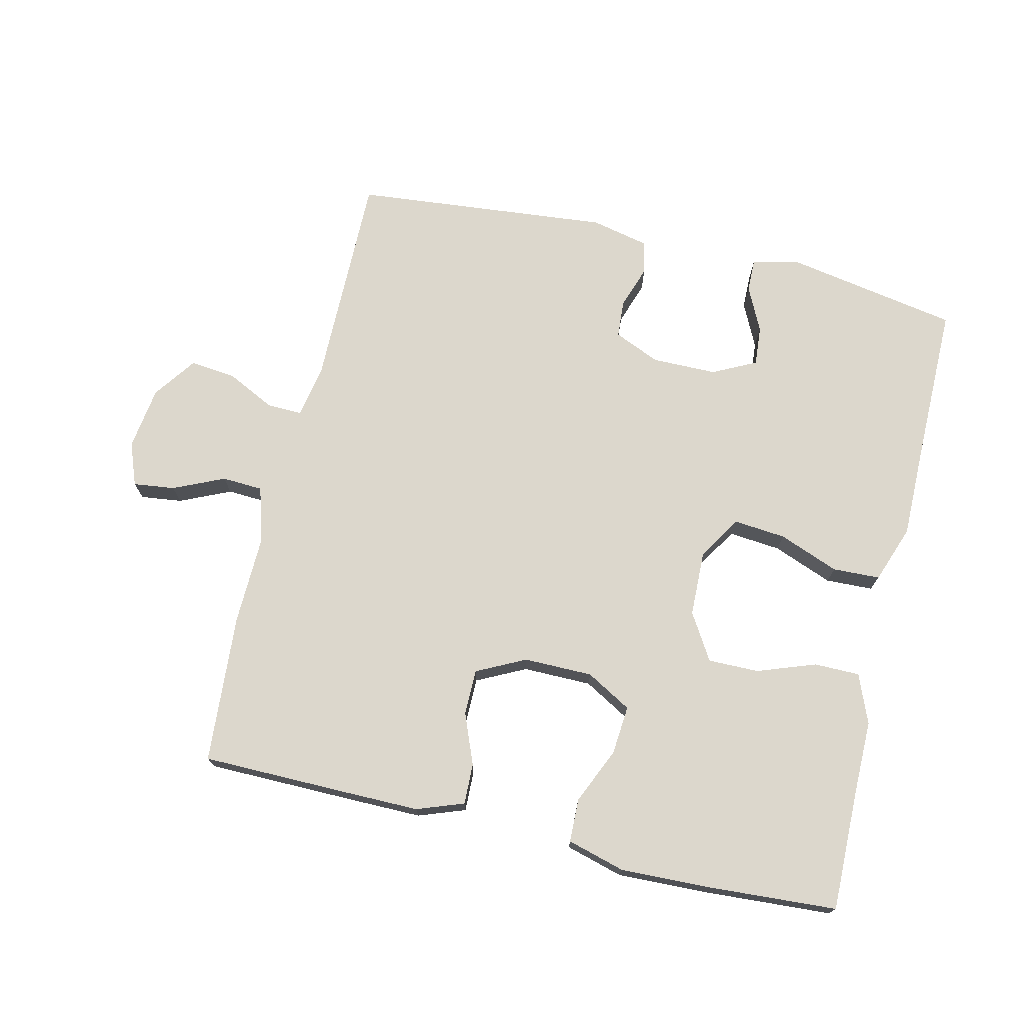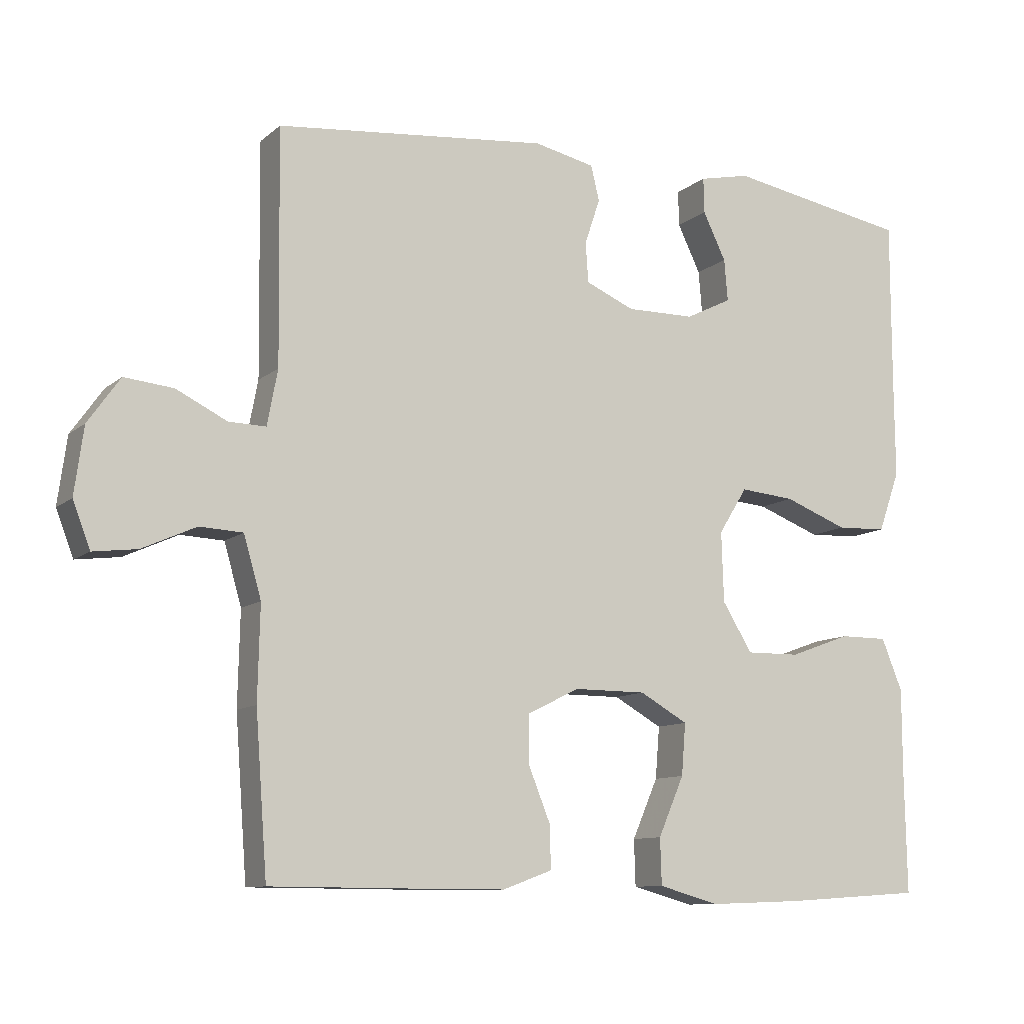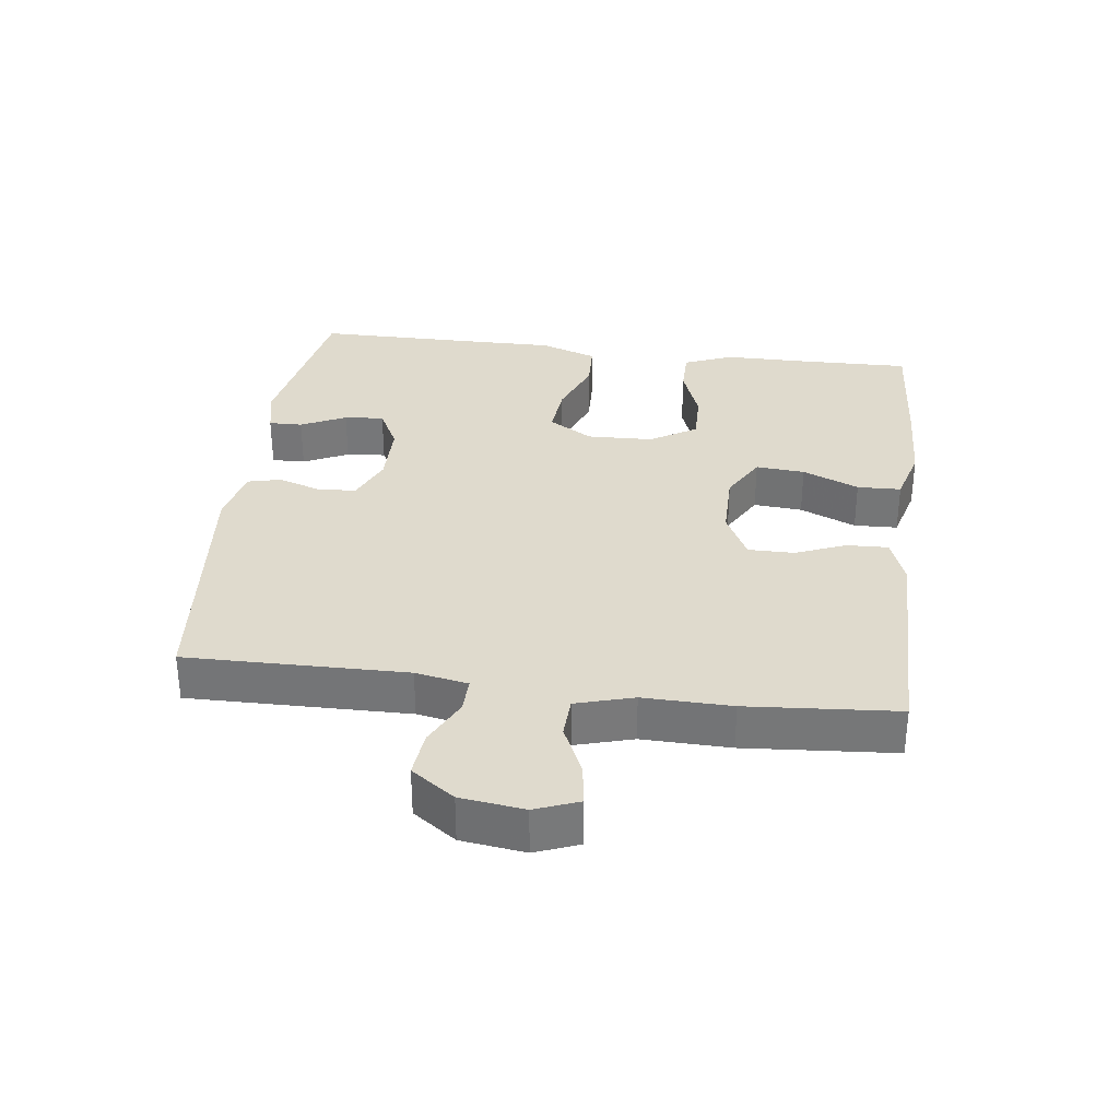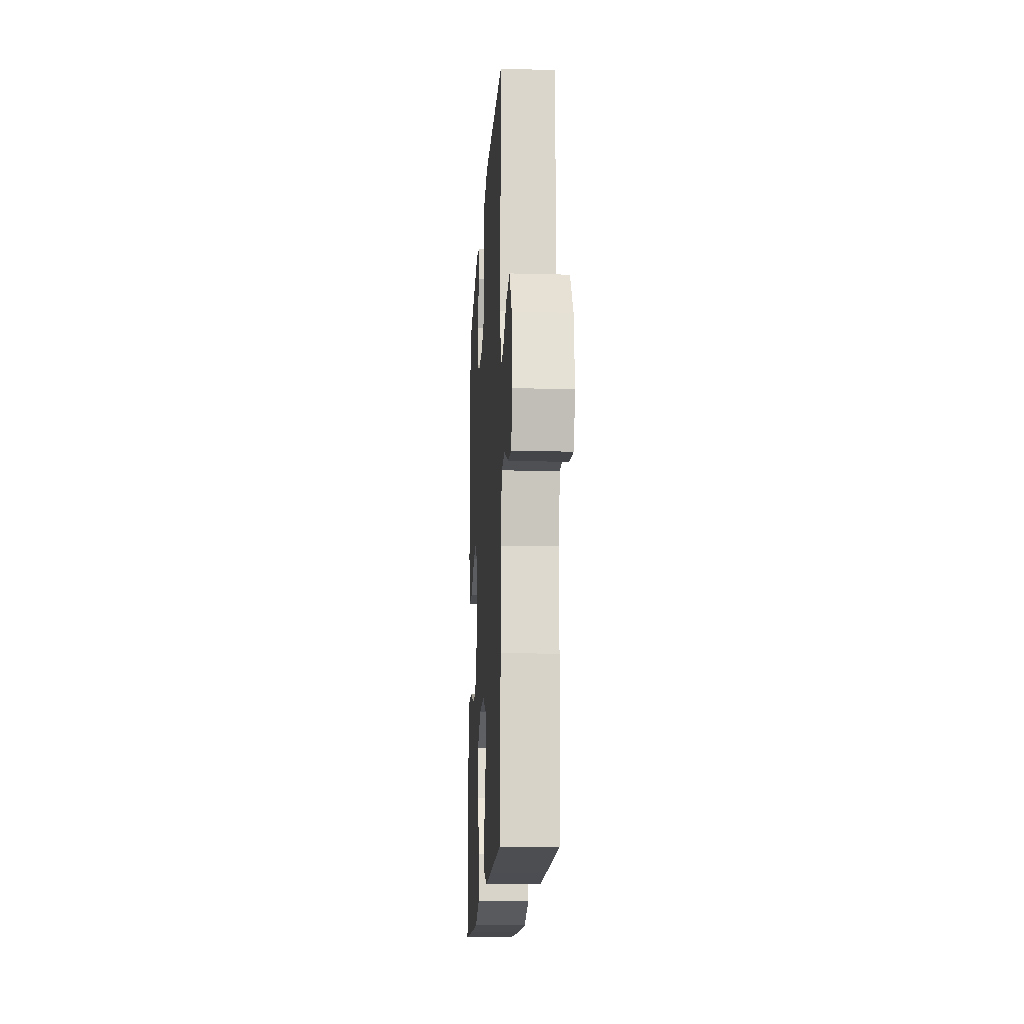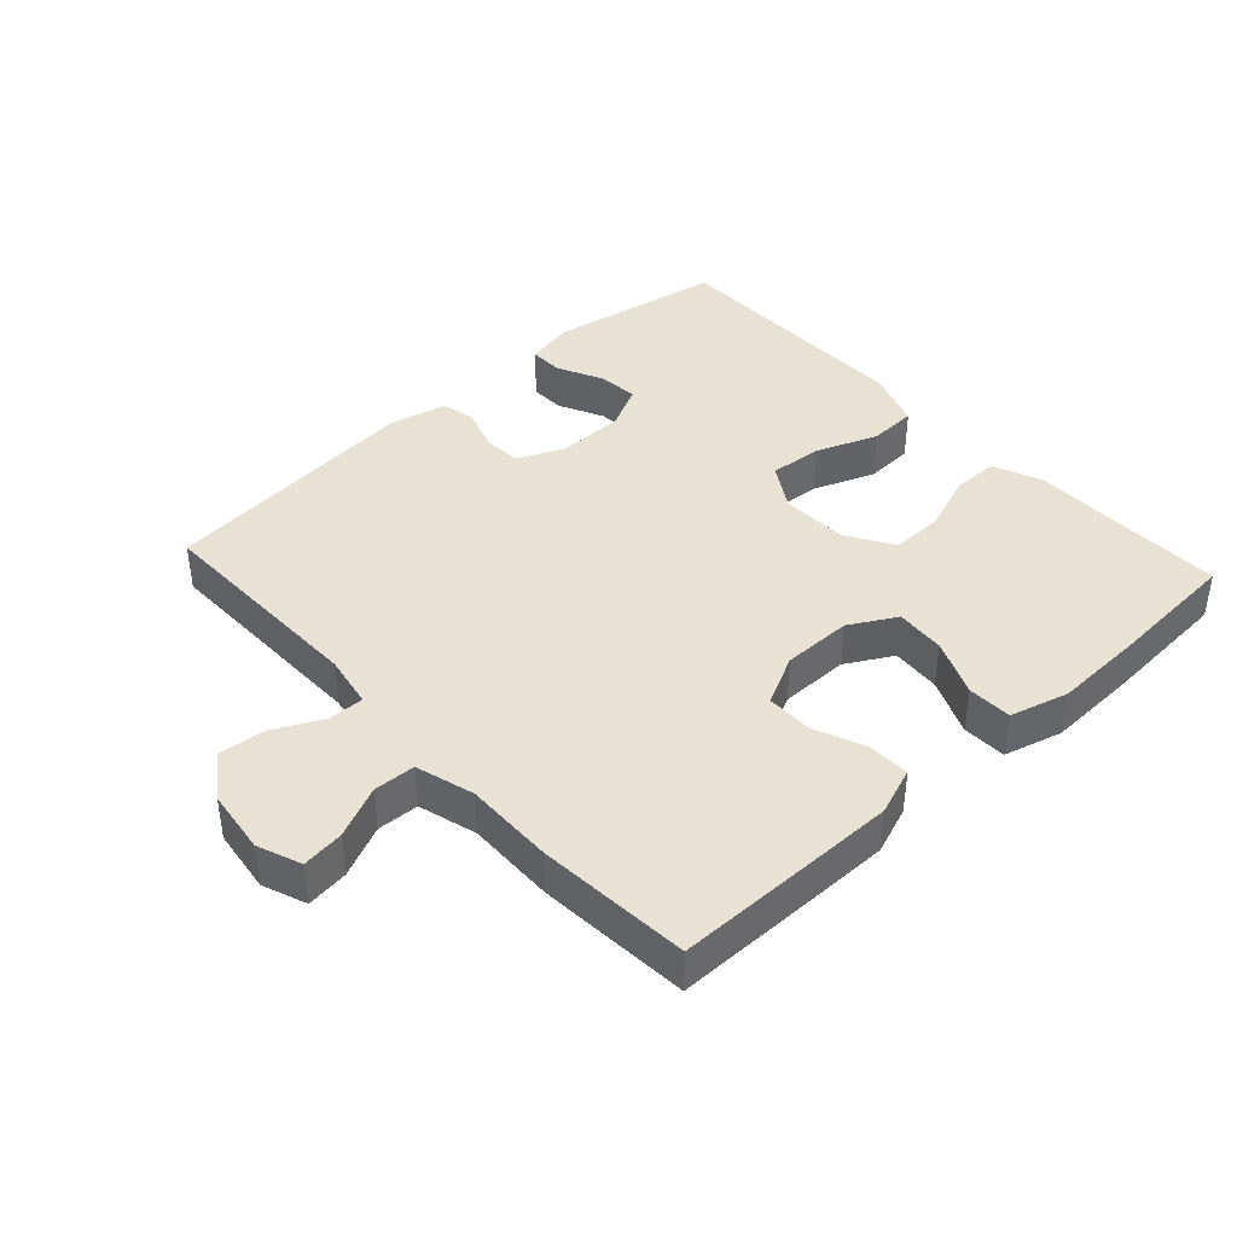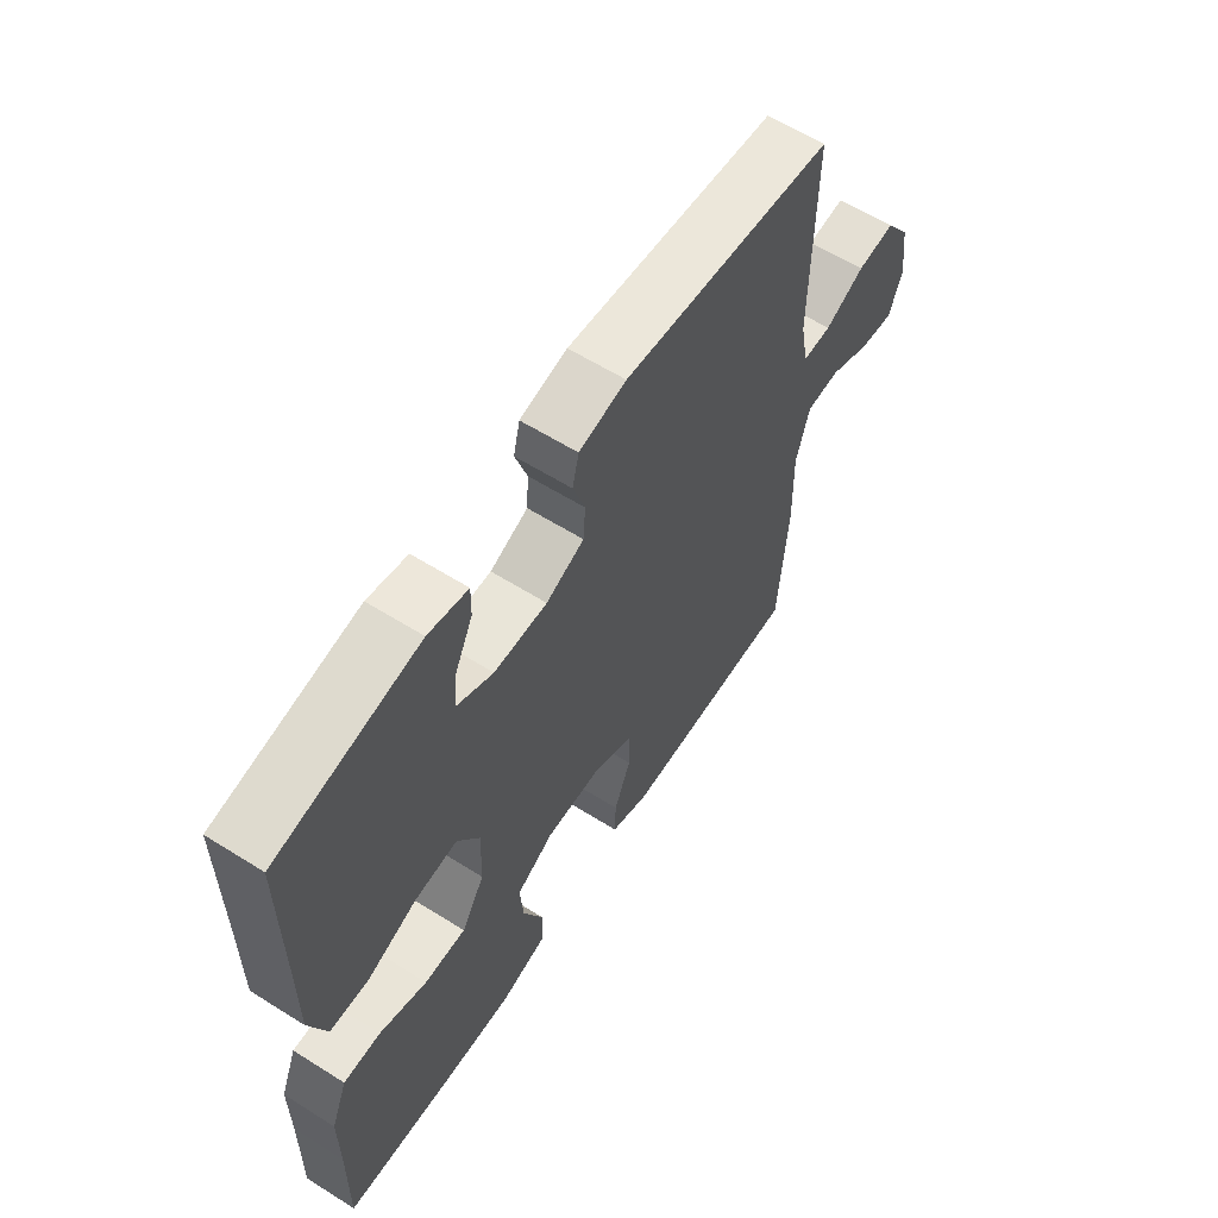
<metadata>
{"format":"obj","ext":"obj","renderer":"f3d","projection":"perspective","resolution":1024,"background":"white","views":[{"elev":73.0,"azim":-166.6,"up":"+Y"},{"elev":-10.3,"azim":152.2,"up":"+Z"},{"elev":32.6,"azim":97.2,"up":"+Y"},{"elev":-16.3,"azim":86.8,"up":"+Z"},{"elev":40.8,"azim":137.5,"up":"+Y"},{"elev":60.4,"azim":-57.3,"up":"+Z"}]}
</metadata>
<code>
v 0.5 0.07 -0.5
v 0.277 0.07 -0.501
v 0.163 0.07 -0.501
v 0.092 0.07 -0.475
v 0.094 0.07 -0.413
v 0.125 0.07 -0.336
v 0.125 0.07 -0.267
v 0.051 0.07 -0.23
v -0.053 0.07 -0.23
v -0.122 0.07 -0.269
v -0.116 0.07 -0.343
v -0.079 0.07 -0.428
v -0.081 0.07 -0.494
v -0.168 0.07 -0.518
v -0.303 0.07 -0.513
v -0.5 0.07 -0.5
v -0.497 0.07 -0.322
v -0.497 0.07 -0.205
v -0.467 0.07 -0.131
v -0.398 0.07 -0.131
v -0.31 0.07 -0.163
v -0.233 0.07 -0.164
v -0.19 0.07 -0.094
v -0.187 0.07 0.006
v -0.228 0.07 0.072
v -0.307 0.07 0.065
v -0.398 0.07 0.03
v -0.47 0.07 0.033
v -0.501 0.07 0.12
v -0.5 0.07 0.255
v -0.5 0.07 0.5
v -0.239 0.07 0.546
v -0.166 0.07 0.53
v -0.167 0.07 0.479
v -0.2 0.07 0.411
v -0.205 0.07 0.351
v -0.139 0.07 0.318
v -0.041 0.07 0.317
v 0.029 0.07 0.347
v 0.033 0.07 0.404
v 0.011 0.07 0.47
v 0.023 0.07 0.52
v 0.11 0.07 0.539
v 0.5 0.07 0.5
v 0.496 0.07 0.168
v 0.511 0.07 0.089
v 0.564 0.07 0.09
v 0.637 0.07 0.126
v 0.707 0.07 0.133
v 0.753 0.07 0.068
v 0.766 0.07 -0.028
v 0.741 0.07 -0.093
v 0.678 0.07 -0.085
v 0.601 0.07 -0.05
v 0.539 0.07 -0.053
v 0.514 0.07 -0.14
v 0.517 0.07 -0.273
v 0.5 0 -0.5
v 0.277 0 -0.501
v 0.163 0 -0.501
v 0.092 0 -0.475
v 0.094 0 -0.413
v 0.125 0 -0.336
v 0.125 0 -0.267
v 0.051 0 -0.23
v -0.053 0 -0.23
v -0.122 0 -0.269
v -0.116 0 -0.343
v -0.079 0 -0.428
v -0.081 0 -0.494
v -0.168 0 -0.518
v -0.303 0 -0.513
v -0.5 0 -0.5
v -0.497 0 -0.322
v -0.497 0 -0.205
v -0.467 0 -0.131
v -0.398 0 -0.131
v -0.31 0 -0.163
v -0.233 0 -0.164
v -0.19 0 -0.094
v -0.187 0 0.006
v -0.228 0 0.072
v -0.307 0 0.065
v -0.398 0 0.03
v -0.47 0 0.033
v -0.501 0 0.12
v -0.5 0 0.255
v -0.5 0 0.5
v -0.239 0 0.546
v -0.166 0 0.53
v -0.167 0 0.479
v -0.2 0 0.411
v -0.205 0 0.351
v -0.139 0 0.318
v -0.041 0 0.317
v 0.029 0 0.347
v 0.033 0 0.404
v 0.011 0 0.47
v 0.023 0 0.52
v 0.11 0 0.539
v 0.5 0 0.5
v 0.496 0 0.168
v 0.511 0 0.089
v 0.564 0 0.09
v 0.637 0 0.126
v 0.707 0 0.133
v 0.753 0 0.068
v 0.766 0 -0.028
v 0.741 0 -0.093
v 0.678 0 -0.085
v 0.601 0 -0.05
v 0.539 0 -0.053
v 0.514 0 -0.14
v 0.517 0 -0.273
f 56 57 1 2
f 55 56 2 3
f 51 52 53 54
f 51 54 55
f 50 51 55
f 47 48 49 50
f 46 47 50 55
f 42 43 44 45
f 40 41 42 45
f 39 40 45 46
f 38 39 46 55
f 32 33 34 35
f 30 31 32 35
f 30 35 36
f 29 30 36 37
f 26 27 28 29
f 25 26 29 37
f 18 19 20 21
f 17 18 21 22
f 16 17 22
f 15 16 22
f 14 15 22 23
f 11 12 13 14
f 10 11 14 23
f 3 4 5 6
f 3 6 7
f 55 3 7
f 38 55 7 8
f 24 25 37 38
f 24 38 8 9
f 9 10 23 24
f 59 58 114 113
f 60 59 113 112
f 111 110 109 108
f 112 111 108
f 112 108 107
f 107 106 105 104
f 112 107 104 103
f 102 101 100 99
f 102 99 98 97
f 103 102 97 96
f 112 103 96 95
f 92 91 90 89
f 92 89 88 87
f 93 92 87
f 94 93 87 86
f 86 85 84 83
f 94 86 83 82
f 78 77 76 75
f 79 78 75 74
f 79 74 73
f 79 73 72
f 80 79 72 71
f 71 70 69 68
f 80 71 68 67
f 63 62 61 60
f 64 63 60
f 64 60 112
f 65 64 112 95
f 95 94 82 81
f 66 65 95 81
f 81 80 67 66
f 1 58 59 2
f 2 59 60 3
f 3 60 61 4
f 4 61 62 5
f 5 62 63 6
f 6 63 64 7
f 7 64 65 8
f 8 65 66 9
f 9 66 67 10
f 10 67 68 11
f 11 68 69 12
f 12 69 70 13
f 13 70 71 14
f 14 71 72 15
f 15 72 73 16
f 16 73 74 17
f 17 74 75 18
f 18 75 76 19
f 19 76 77 20
f 20 77 78 21
f 21 78 79 22
f 22 79 80 23
f 23 80 81 24
f 24 81 82 25
f 25 82 83 26
f 26 83 84 27
f 27 84 85 28
f 28 85 86 29
f 29 86 87 30
f 30 87 88 31
f 31 88 89 32
f 32 89 90 33
f 33 90 91 34
f 34 91 92 35
f 35 92 93 36
f 36 93 94 37
f 37 94 95 38
f 38 95 96 39
f 39 96 97 40
f 40 97 98 41
f 41 98 99 42
f 42 99 100 43
f 43 100 101 44
f 44 101 102 45
f 45 102 103 46
f 46 103 104 47
f 47 104 105 48
f 48 105 106 49
f 49 106 107 50
f 50 107 108 51
f 51 108 109 52
f 52 109 110 53
f 53 110 111 54
f 54 111 112 55
f 55 112 113 56
f 56 113 114 57
f 57 114 58 1

</code>
